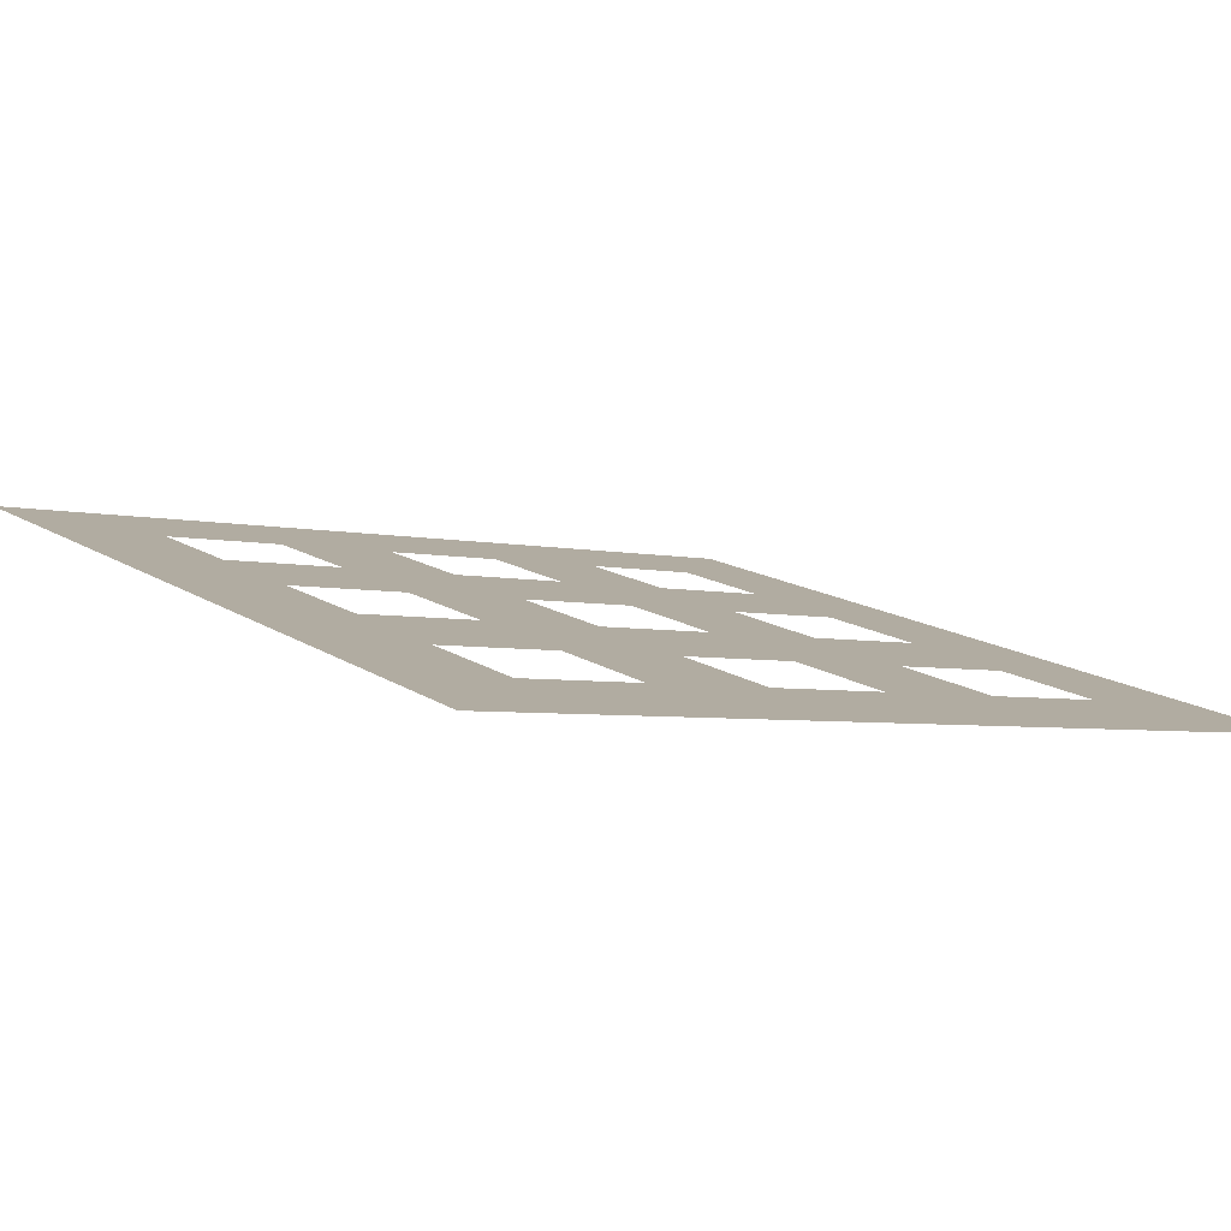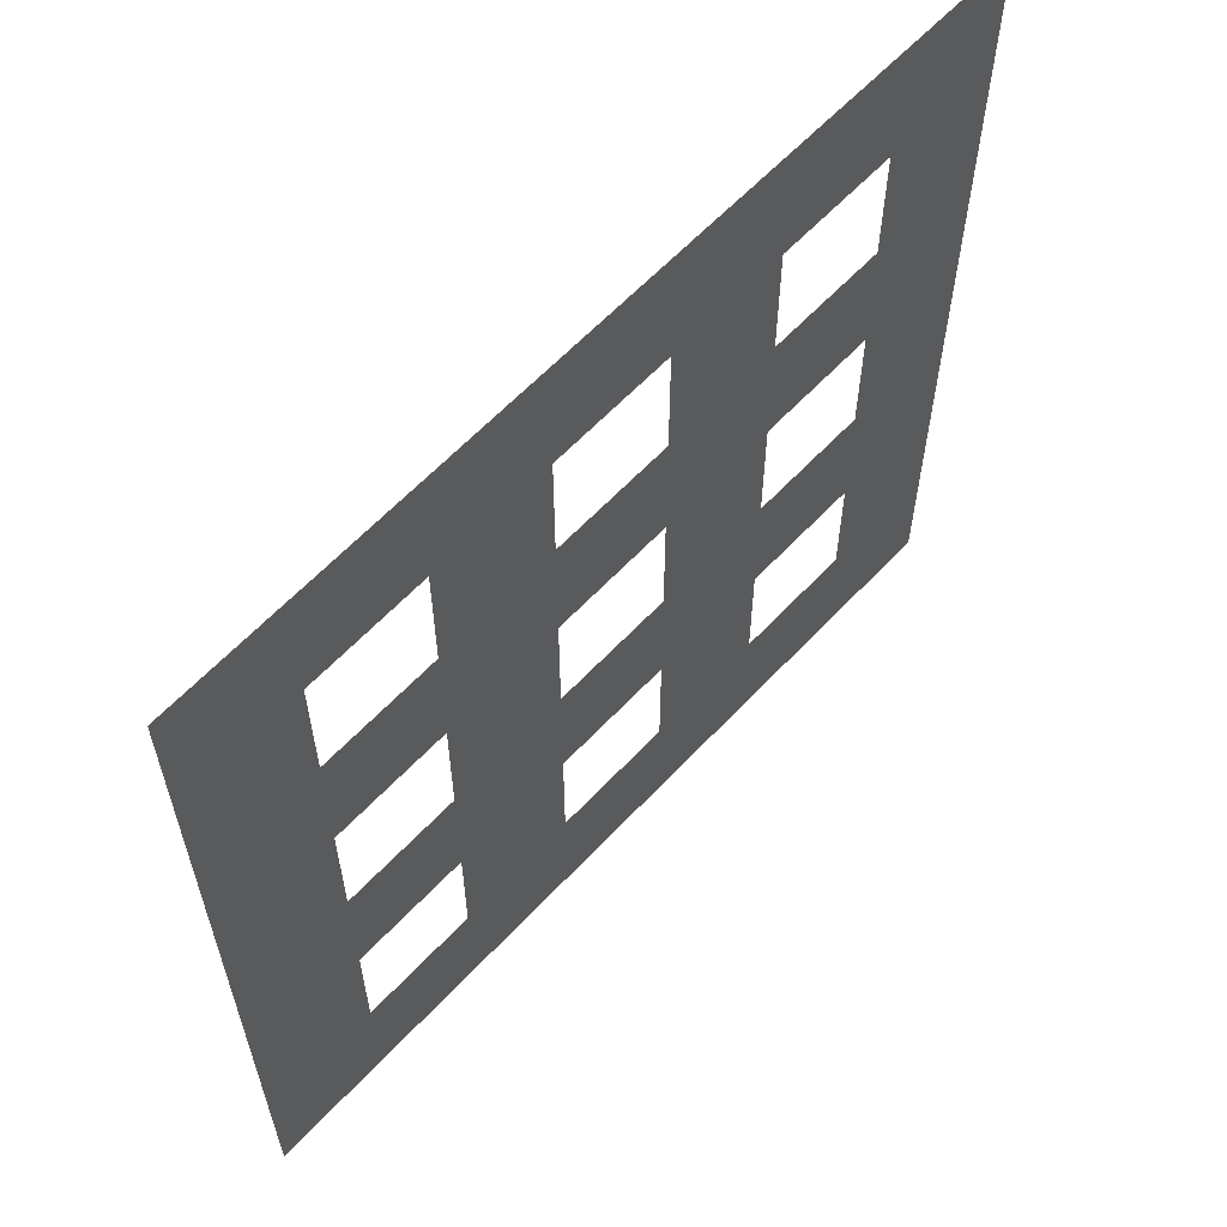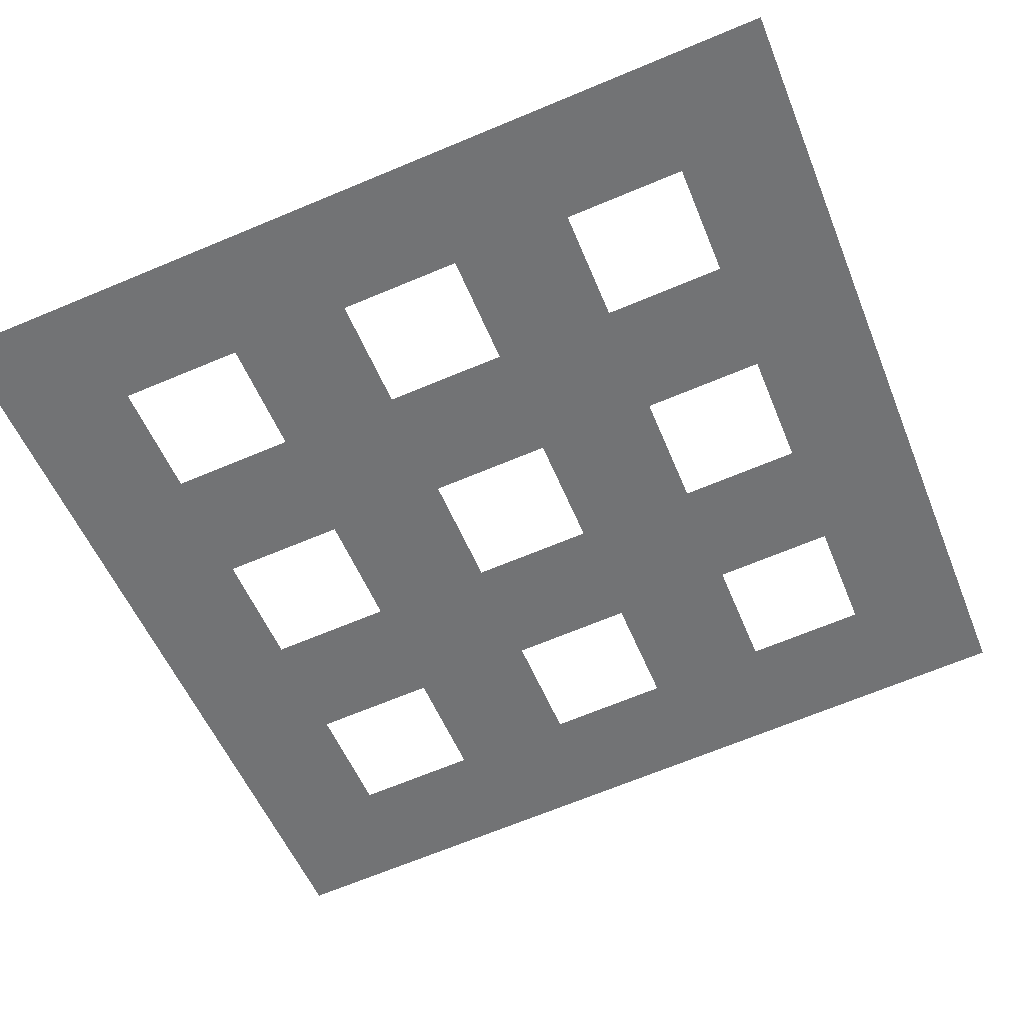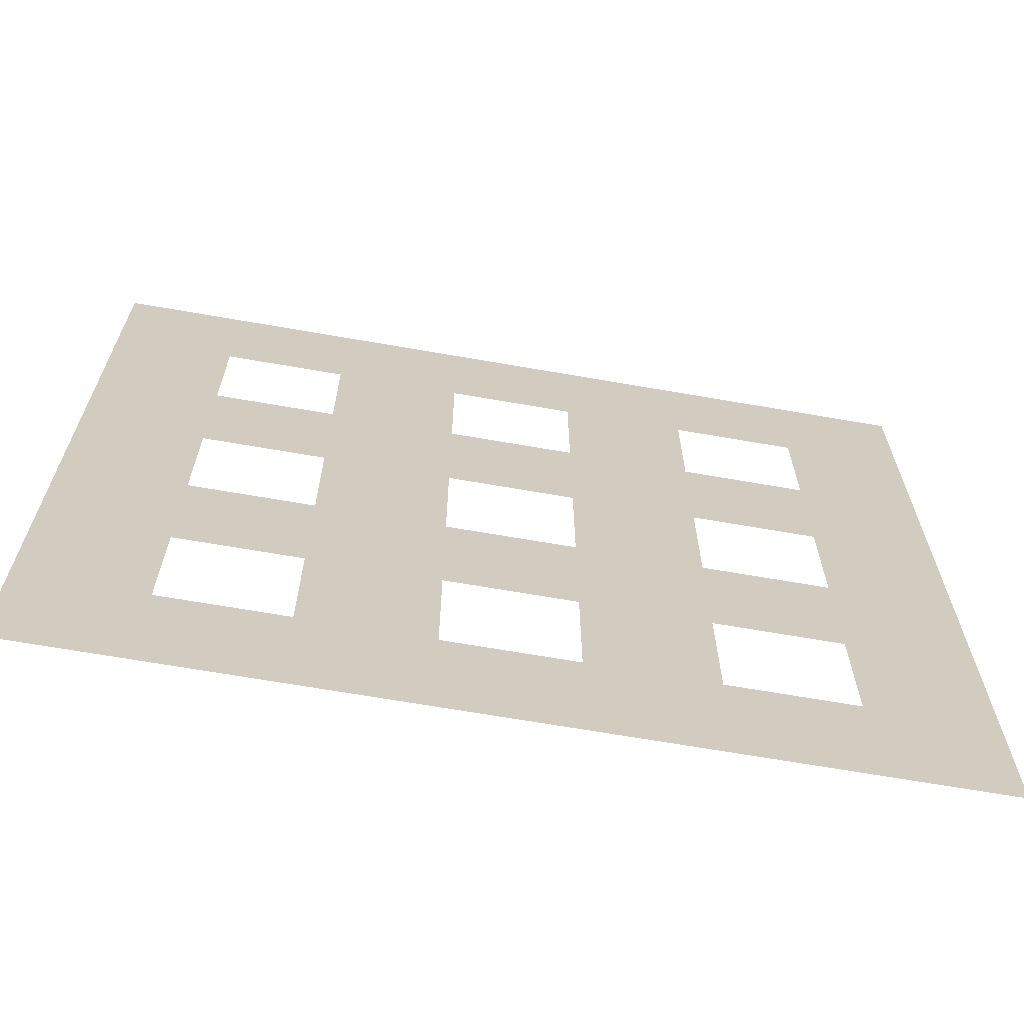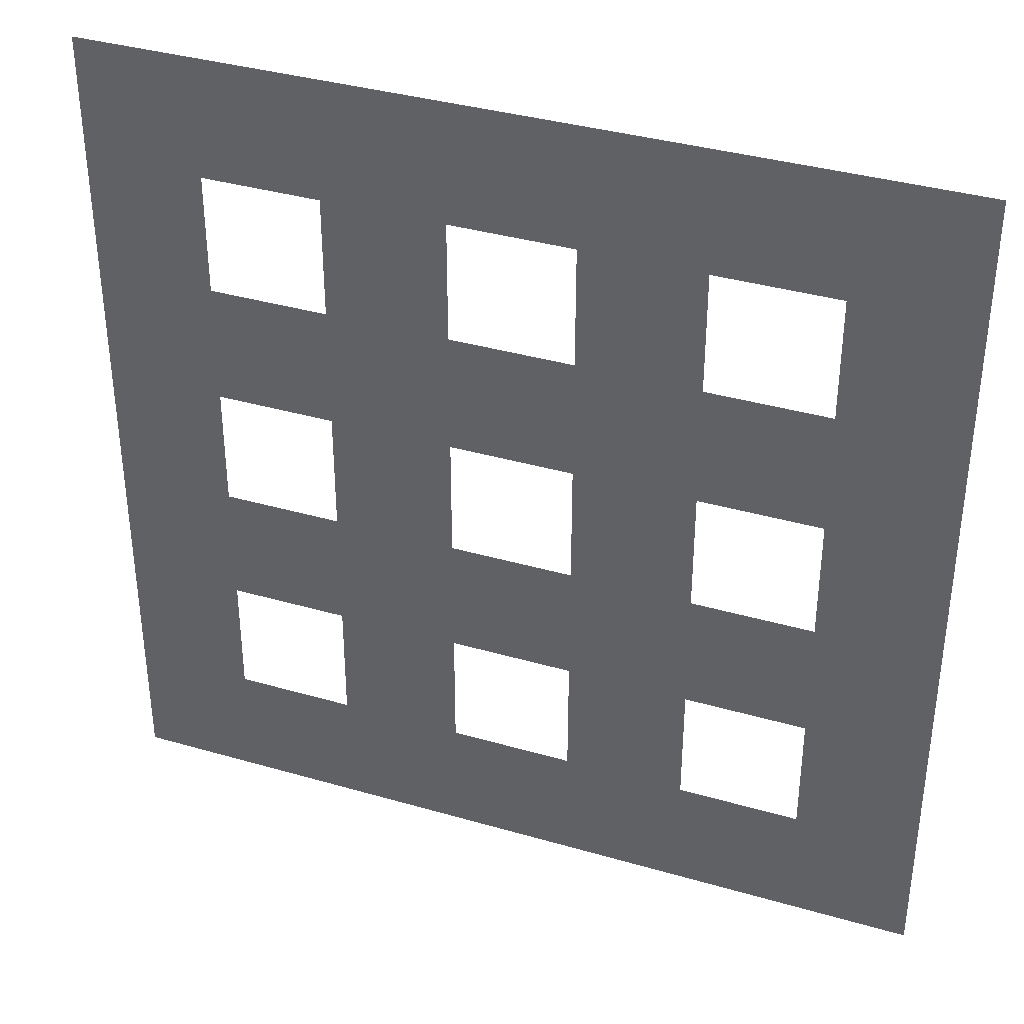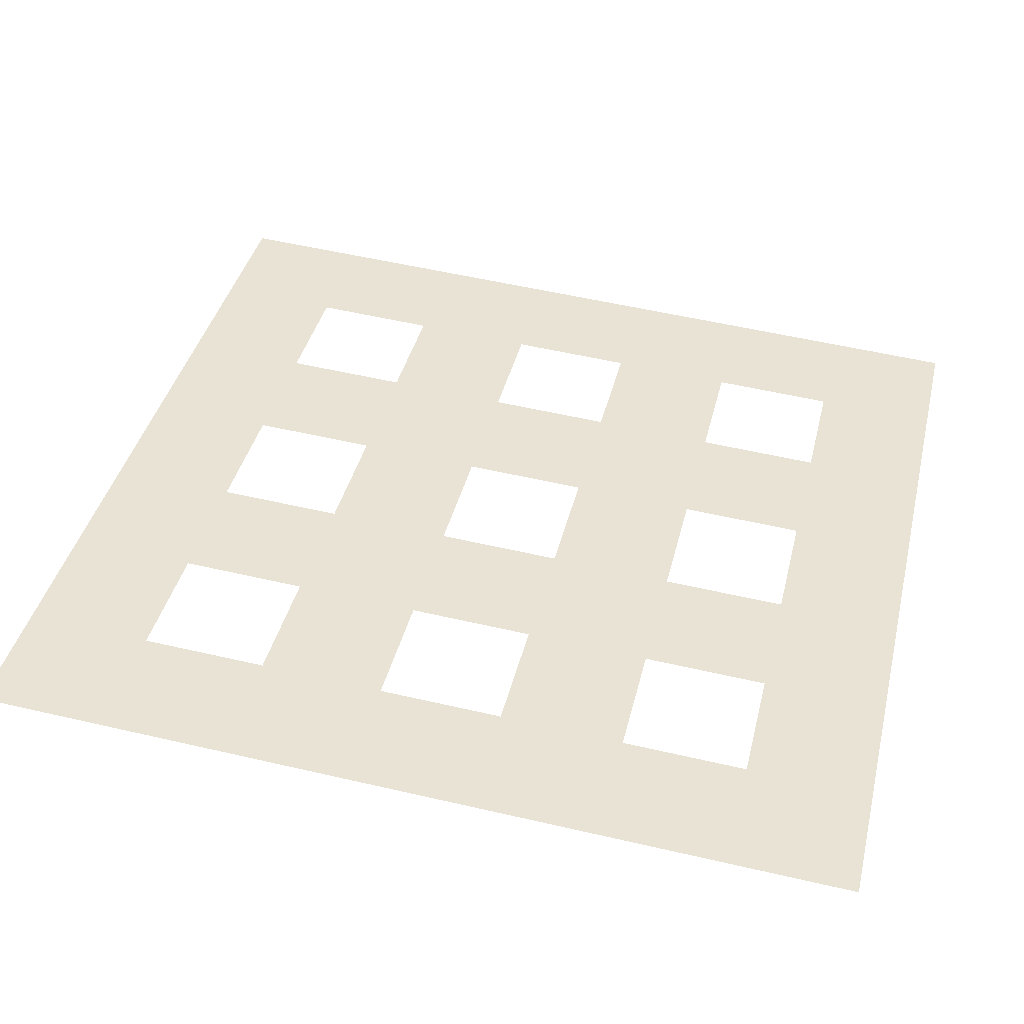
<metadata>
{"format":"obj","ext":"obj","renderer":"f3d","projection":"perspective","resolution":1024,"background":"white","views":[{"elev":-4.5,"azim":-125.6,"up":"+Y"},{"elev":61.4,"azim":-32.1,"up":"+Z"},{"elev":-69.4,"azim":-67.5,"up":"+Y"},{"elev":-67.2,"azim":5.1,"up":"+Z"},{"elev":36.8,"azim":35.6,"up":"+Z"},{"elev":54.8,"azim":103.8,"up":"+Y"}]}
</metadata>
<code>
o light
v -2.658 2.94 1
v -3.342 1.06 1
v -2.658 2.94 -1
v -3.342 1.06 -1
f 2 3 1
f 2 4 3
o floor_diffuse
v -4 0 8
v 4 0 8
v -4 0 -8
v 4 0 -8
f 6 7 5
f 6 8 7
o grid
v -0.9659 0.2412 1
v 0 0.5 1
v -0.9659 0.2412 0
v 0 0.5 0
v 0.483 0.6294 1
v 0.483 0.6294 0
v -0.491 0.3684 1
v -0.491 0.3684 0
v 0 0.5 -0.5
v -0.9659 0.2412 -0.5
v 0.483 0.6294 -0.5
v -0.491 0.3684 -0.5
v -0.9659 0.2412 0.5
v 0 0.5 0.5
v 0.483 0.6294 0.5
v -0.491 0.3684 0.5
v -0.2455 0.4342 1
v -0.2455 0.4342 0
v -0.2455 0.4342 -0.5
v -0.2455 0.4342 0.5
v 0.2415 0.5647 0
v 0.2415 0.5647 1
v 0.2415 0.5647 -0.5
v 0.2415 0.5647 0.5
v 0.7244 0.6941 1
v 0.7244 0.6941 0
v 0.7244 0.6941 -0.5
v 0.7244 0.6941 0.5
v -0.7284 0.3048 0
v -0.7284 0.3048 1
v -0.7284 0.3048 -0.5
v -0.7284 0.3048 0.5
v 0 0.5 -0.75
v 0.483 0.6294 -0.75
v -0.491 0.3684 -0.75
v -0.9659 0.2412 -0.75
v -0.2455 0.4342 -0.75
v 0.2415 0.5647 -0.75
v 0.7244 0.6941 -0.75
v -0.7284 0.3048 -0.75
v -0.9659 0.2412 -0.25
v 0 0.5 -0.25
v 0.483 0.6294 -0.25
v -0.491 0.3684 -0.25
v -0.2455 0.4342 -0.25
v 0.2415 0.5647 -0.25
v 0.7244 0.6941 -0.25
v -0.7284 0.3048 -0.25
v 0 0.5 0.25
v 0.483 0.6294 0.25
v -0.491 0.3684 0.25
v -0.9659 0.2412 0.25
v -0.2455 0.4342 0.25
v 0.2415 0.5647 0.25
v 0.7244 0.6941 0.25
v -0.7284 0.3048 0.25
v -0.9659 0.2412 0.75
v 0 0.5 0.75
v 0.483 0.6294 0.75
v -0.491 0.3684 0.75
v -0.2455 0.4342 0.75
v 0.2415 0.5647 0.75
v 0.7244 0.6941 0.75
v -0.7284 0.3048 0.75
f 69 24 68
f 53 20 52
f 61 16 59
f 70 22 66
f 54 17 50
f 62 12 57
f 71 23 67
f 55 19 51
f 63 14 58
f 72 21 65
f 56 18 49
f 64 11 60
f 39 44 18
f 35 42 19
f 31 41 17
f 27 43 20
f 20 48 39
f 19 46 31
f 17 45 27
f 37 49 11
f 34 51 14
f 29 50 12
f 26 52 16
f 12 53 26
f 14 54 29
f 16 56 37
f 40 60 21
f 36 58 23
f 32 57 22
f 28 59 24
f 24 64 40
f 23 62 32
f 22 61 28
f 38 65 9
f 33 67 13
f 30 66 10
f 25 68 15
f 10 69 25
f 13 70 30
f 15 72 38
f 69 28 24
f 53 27 20
f 61 26 16
f 70 32 22
f 54 31 17
f 62 29 12
f 71 36 23
f 55 35 19
f 63 34 14
f 72 40 21
f 56 39 18
f 64 37 11
f 39 48 44
f 35 47 42
f 31 46 41
f 27 45 43
f 20 43 48
f 19 42 46
f 17 41 45
f 37 56 49
f 34 55 51
f 29 54 50
f 26 53 52
f 12 50 53
f 14 51 54
f 16 52 56
f 40 64 60
f 36 63 58
f 32 62 57
f 28 61 59
f 24 59 64
f 23 58 62
f 22 57 61
f 38 72 65
f 33 71 67
f 30 70 66
f 25 69 68
f 10 66 69
f 13 67 70
f 15 68 72

</code>
